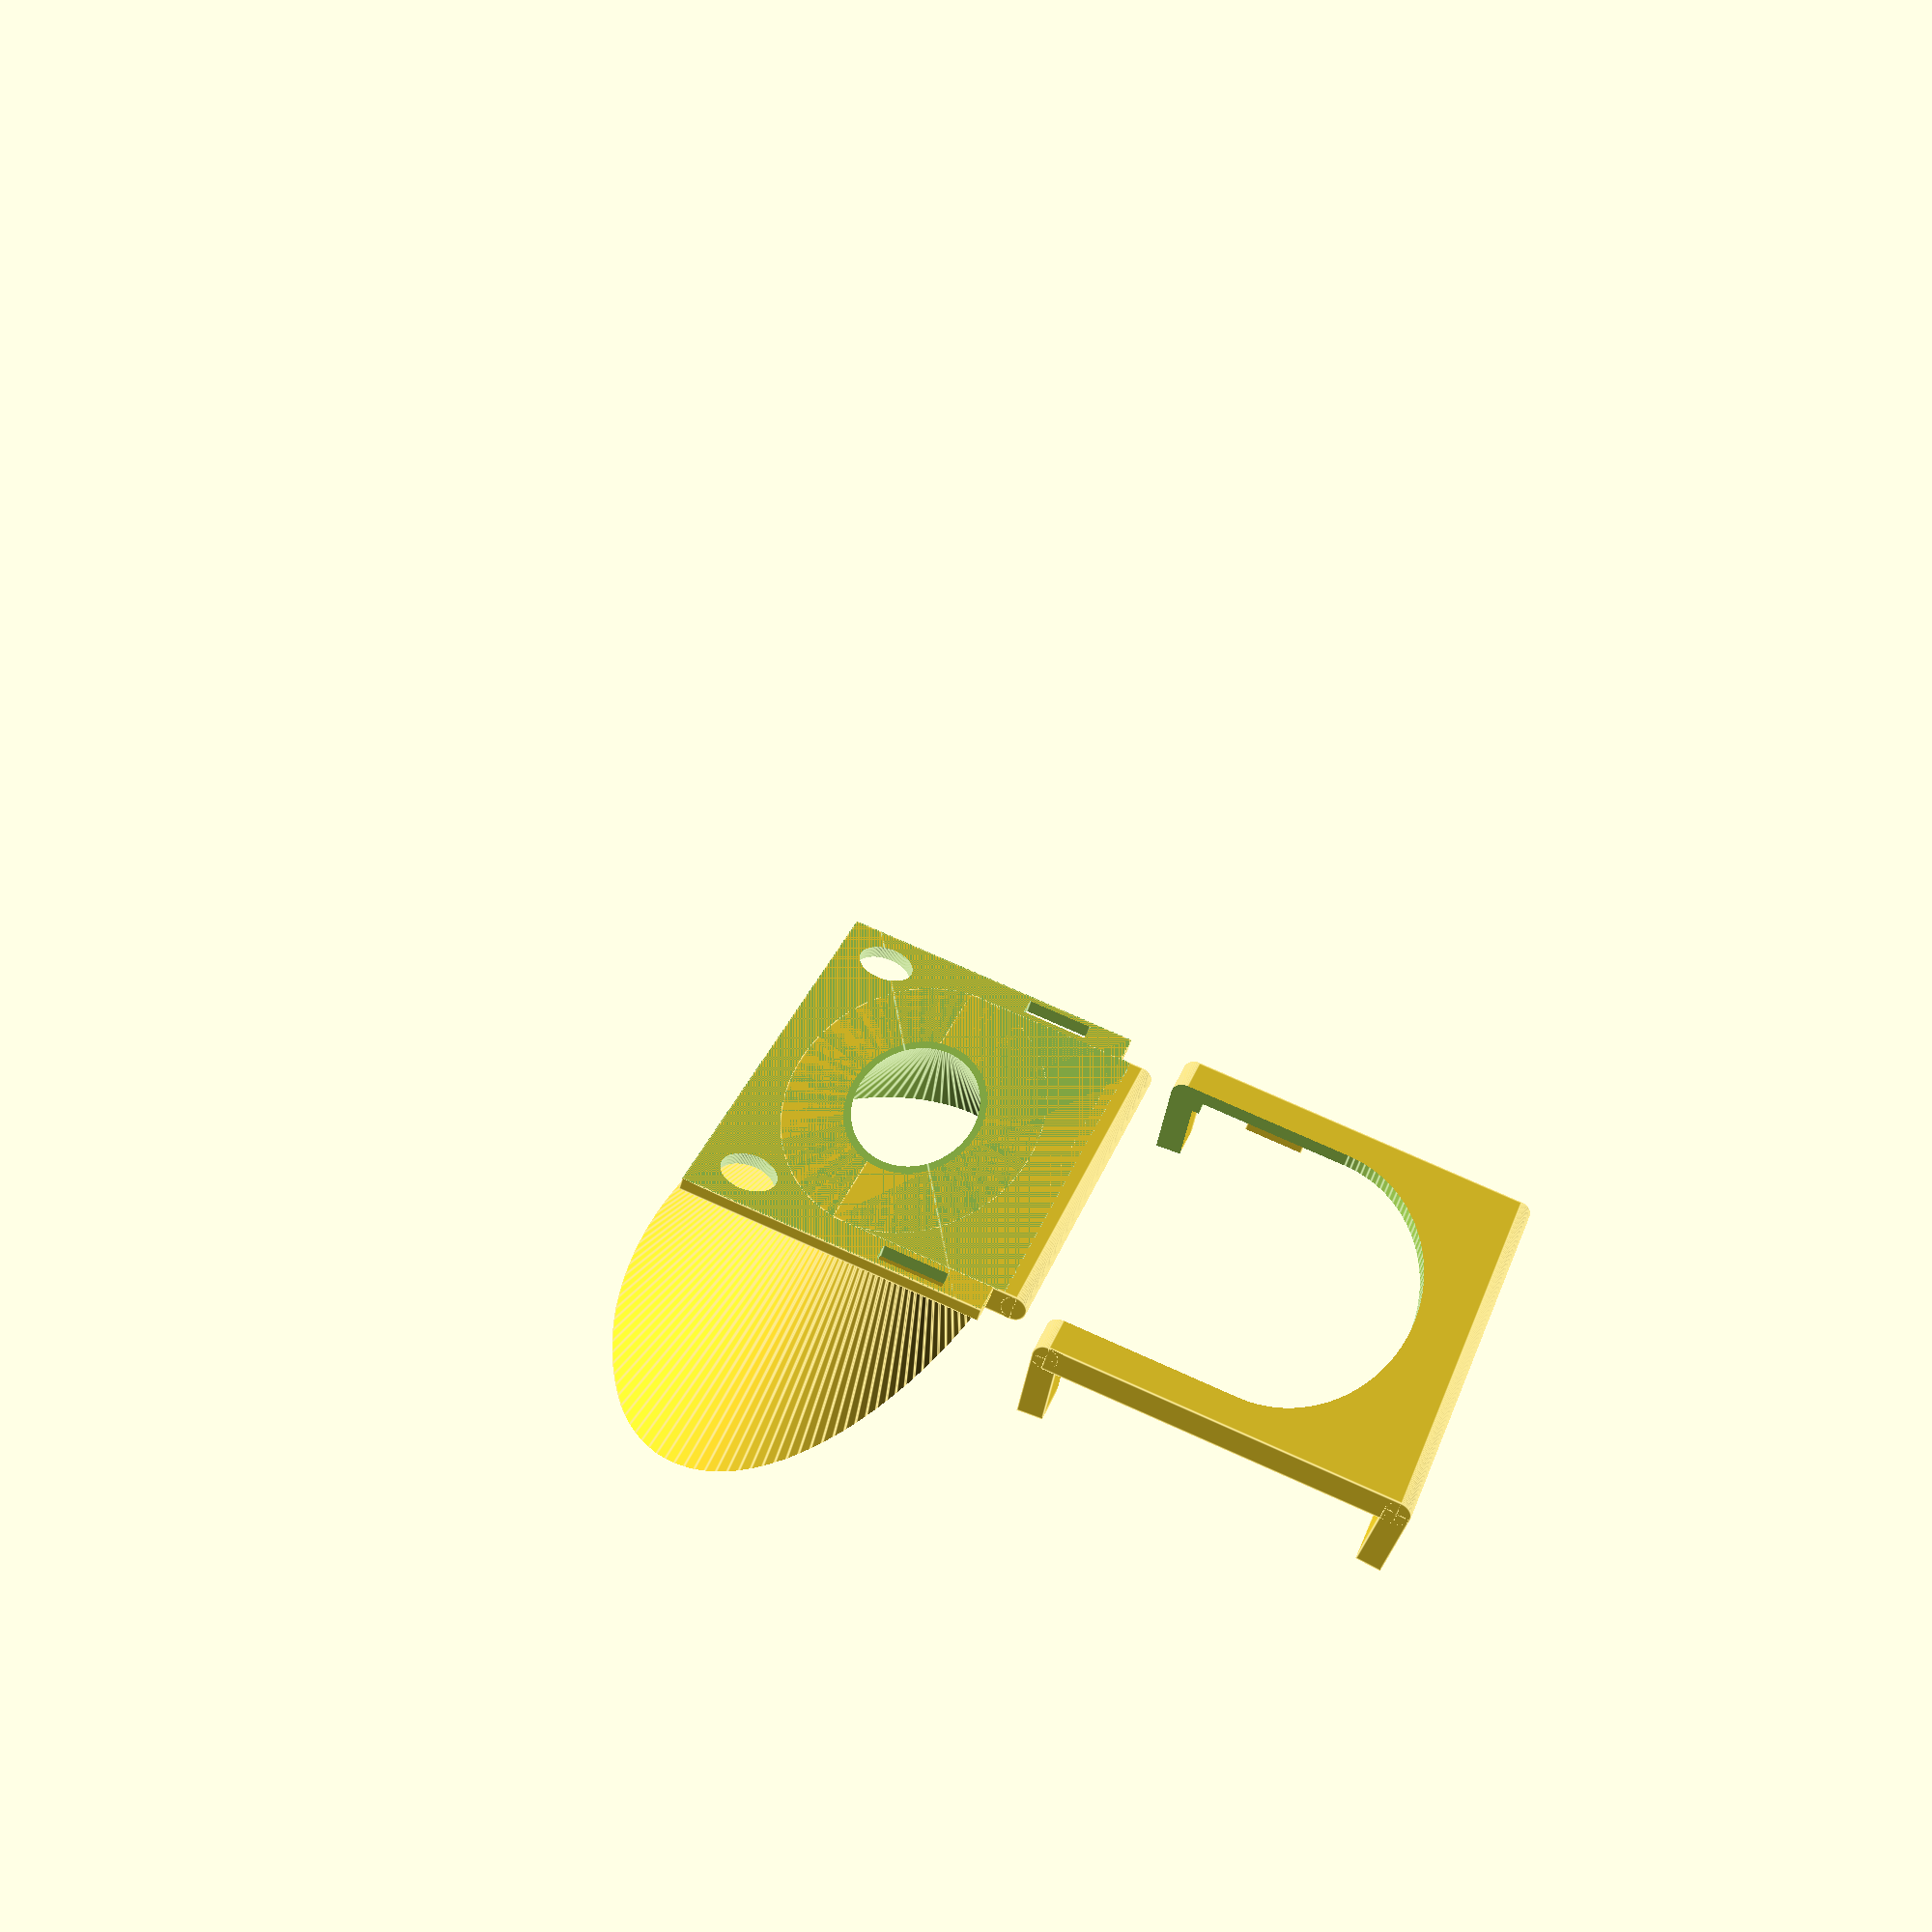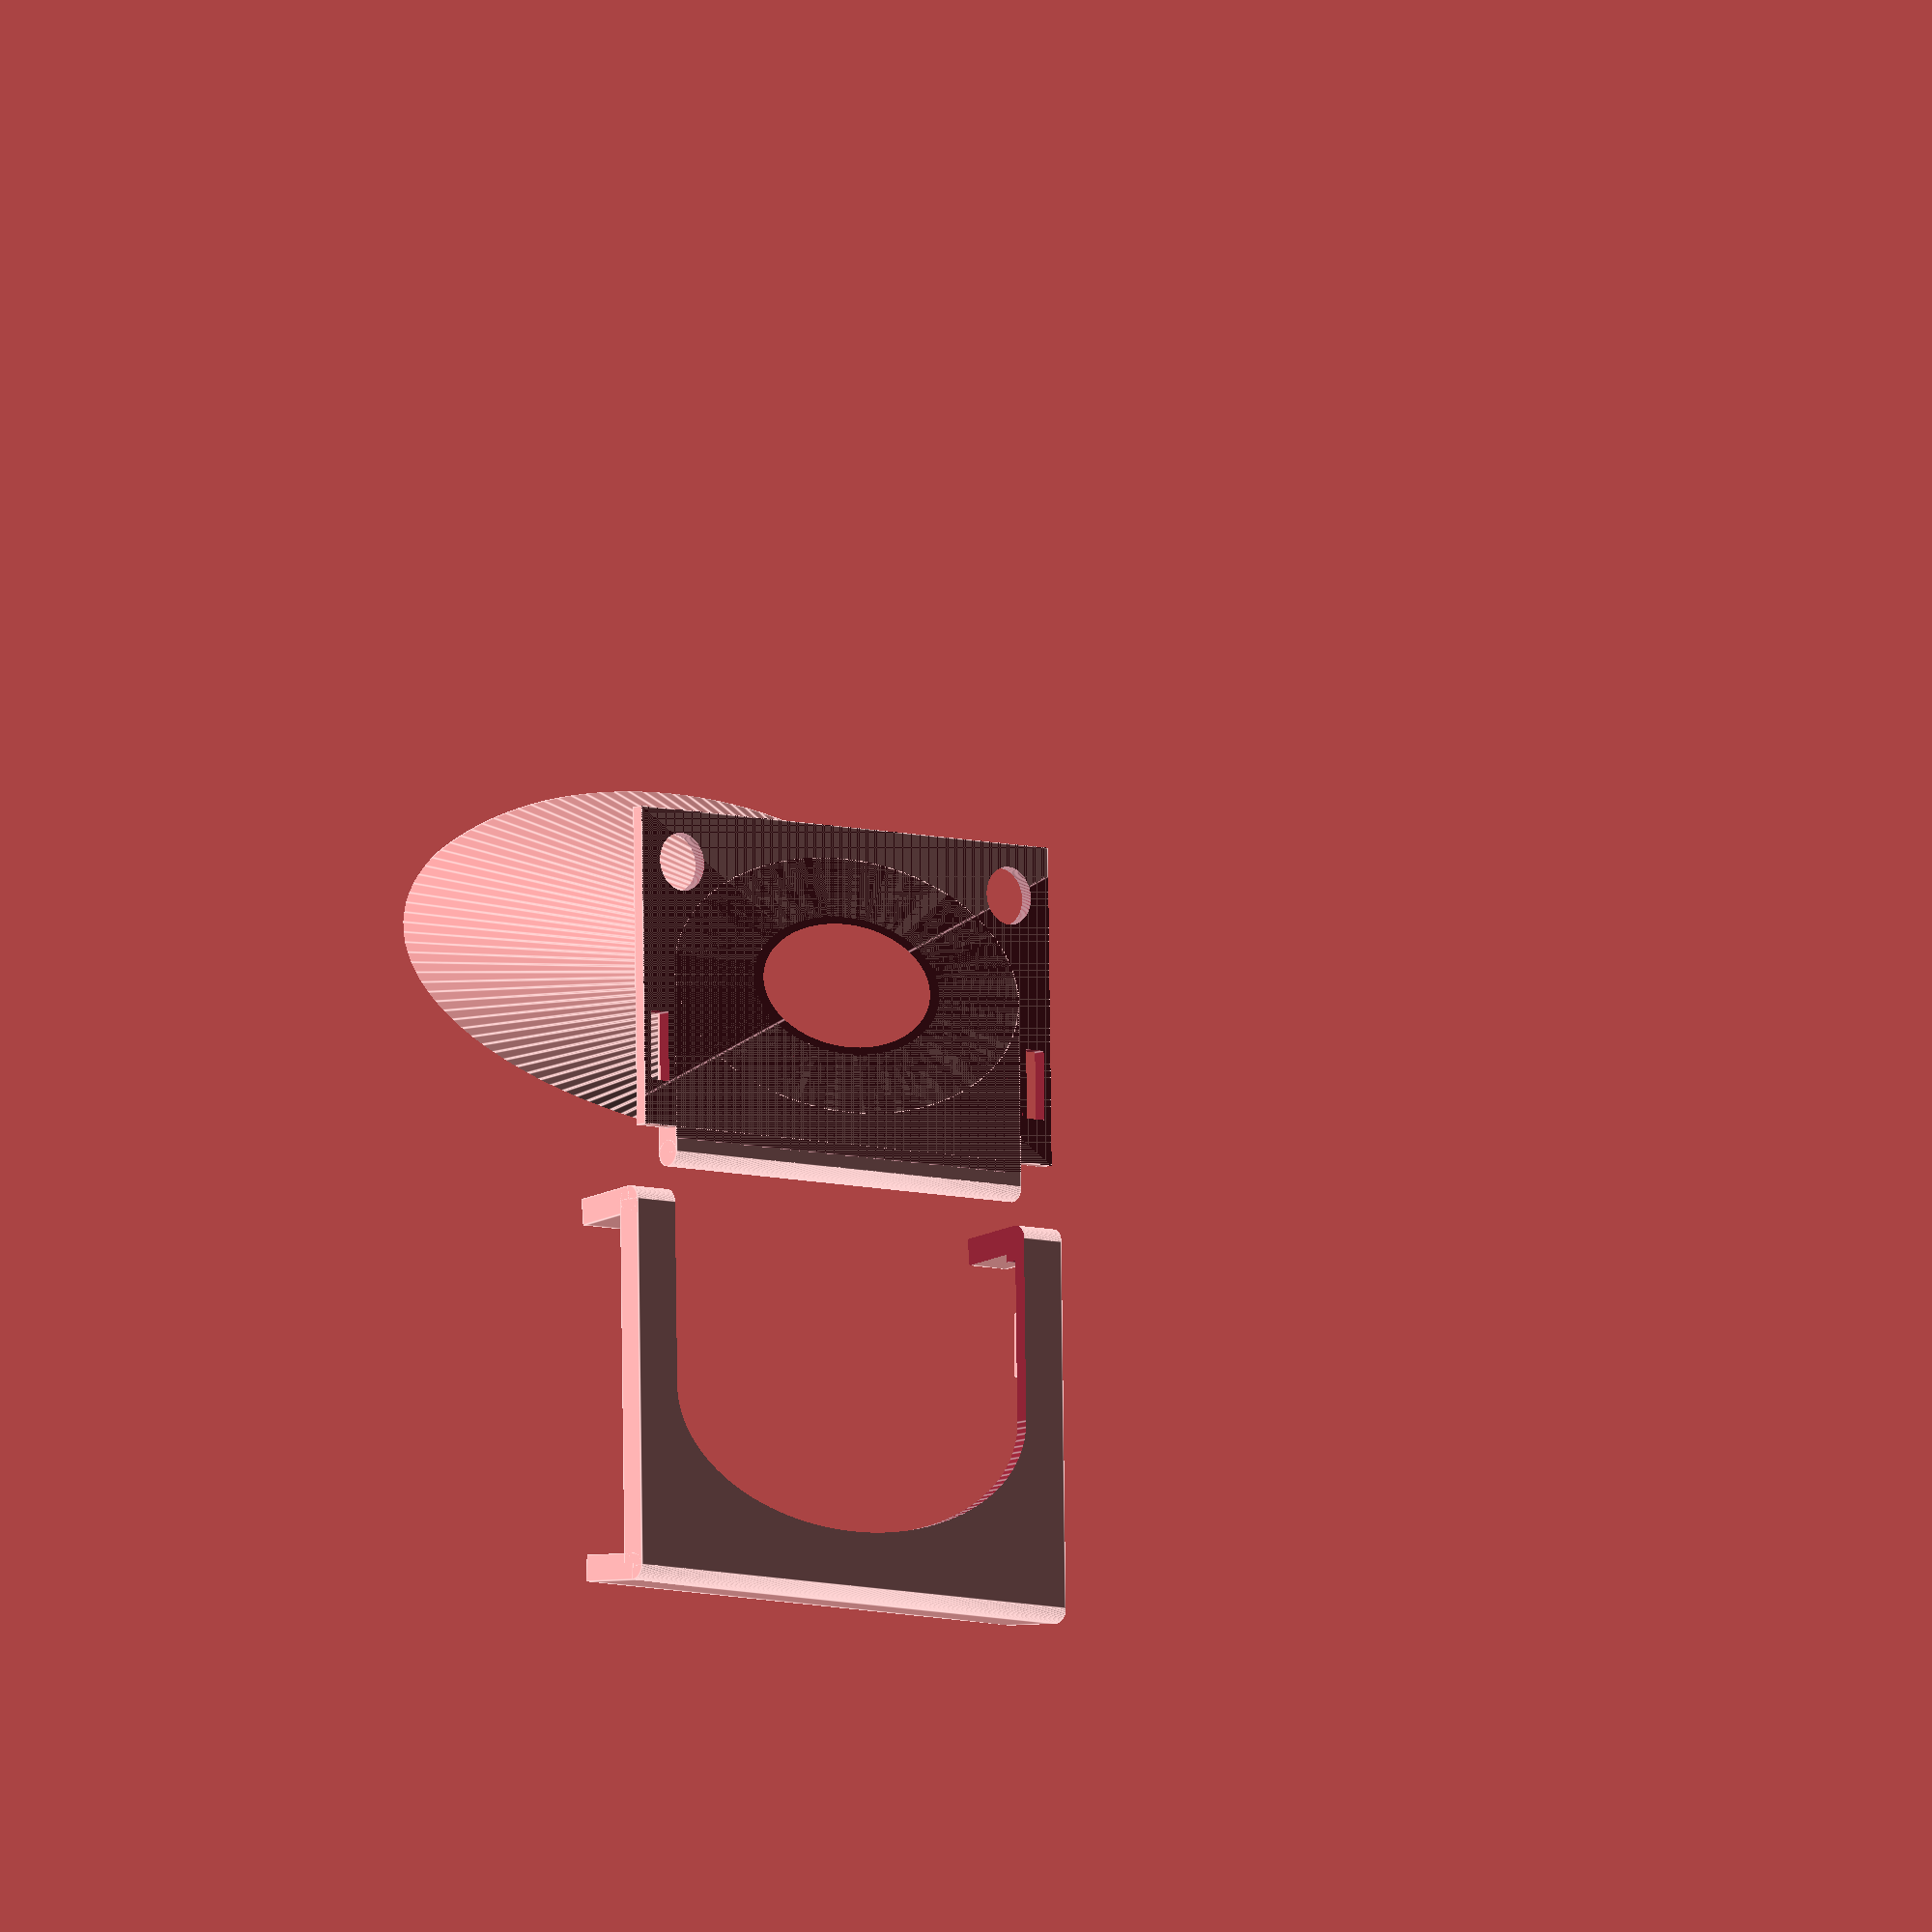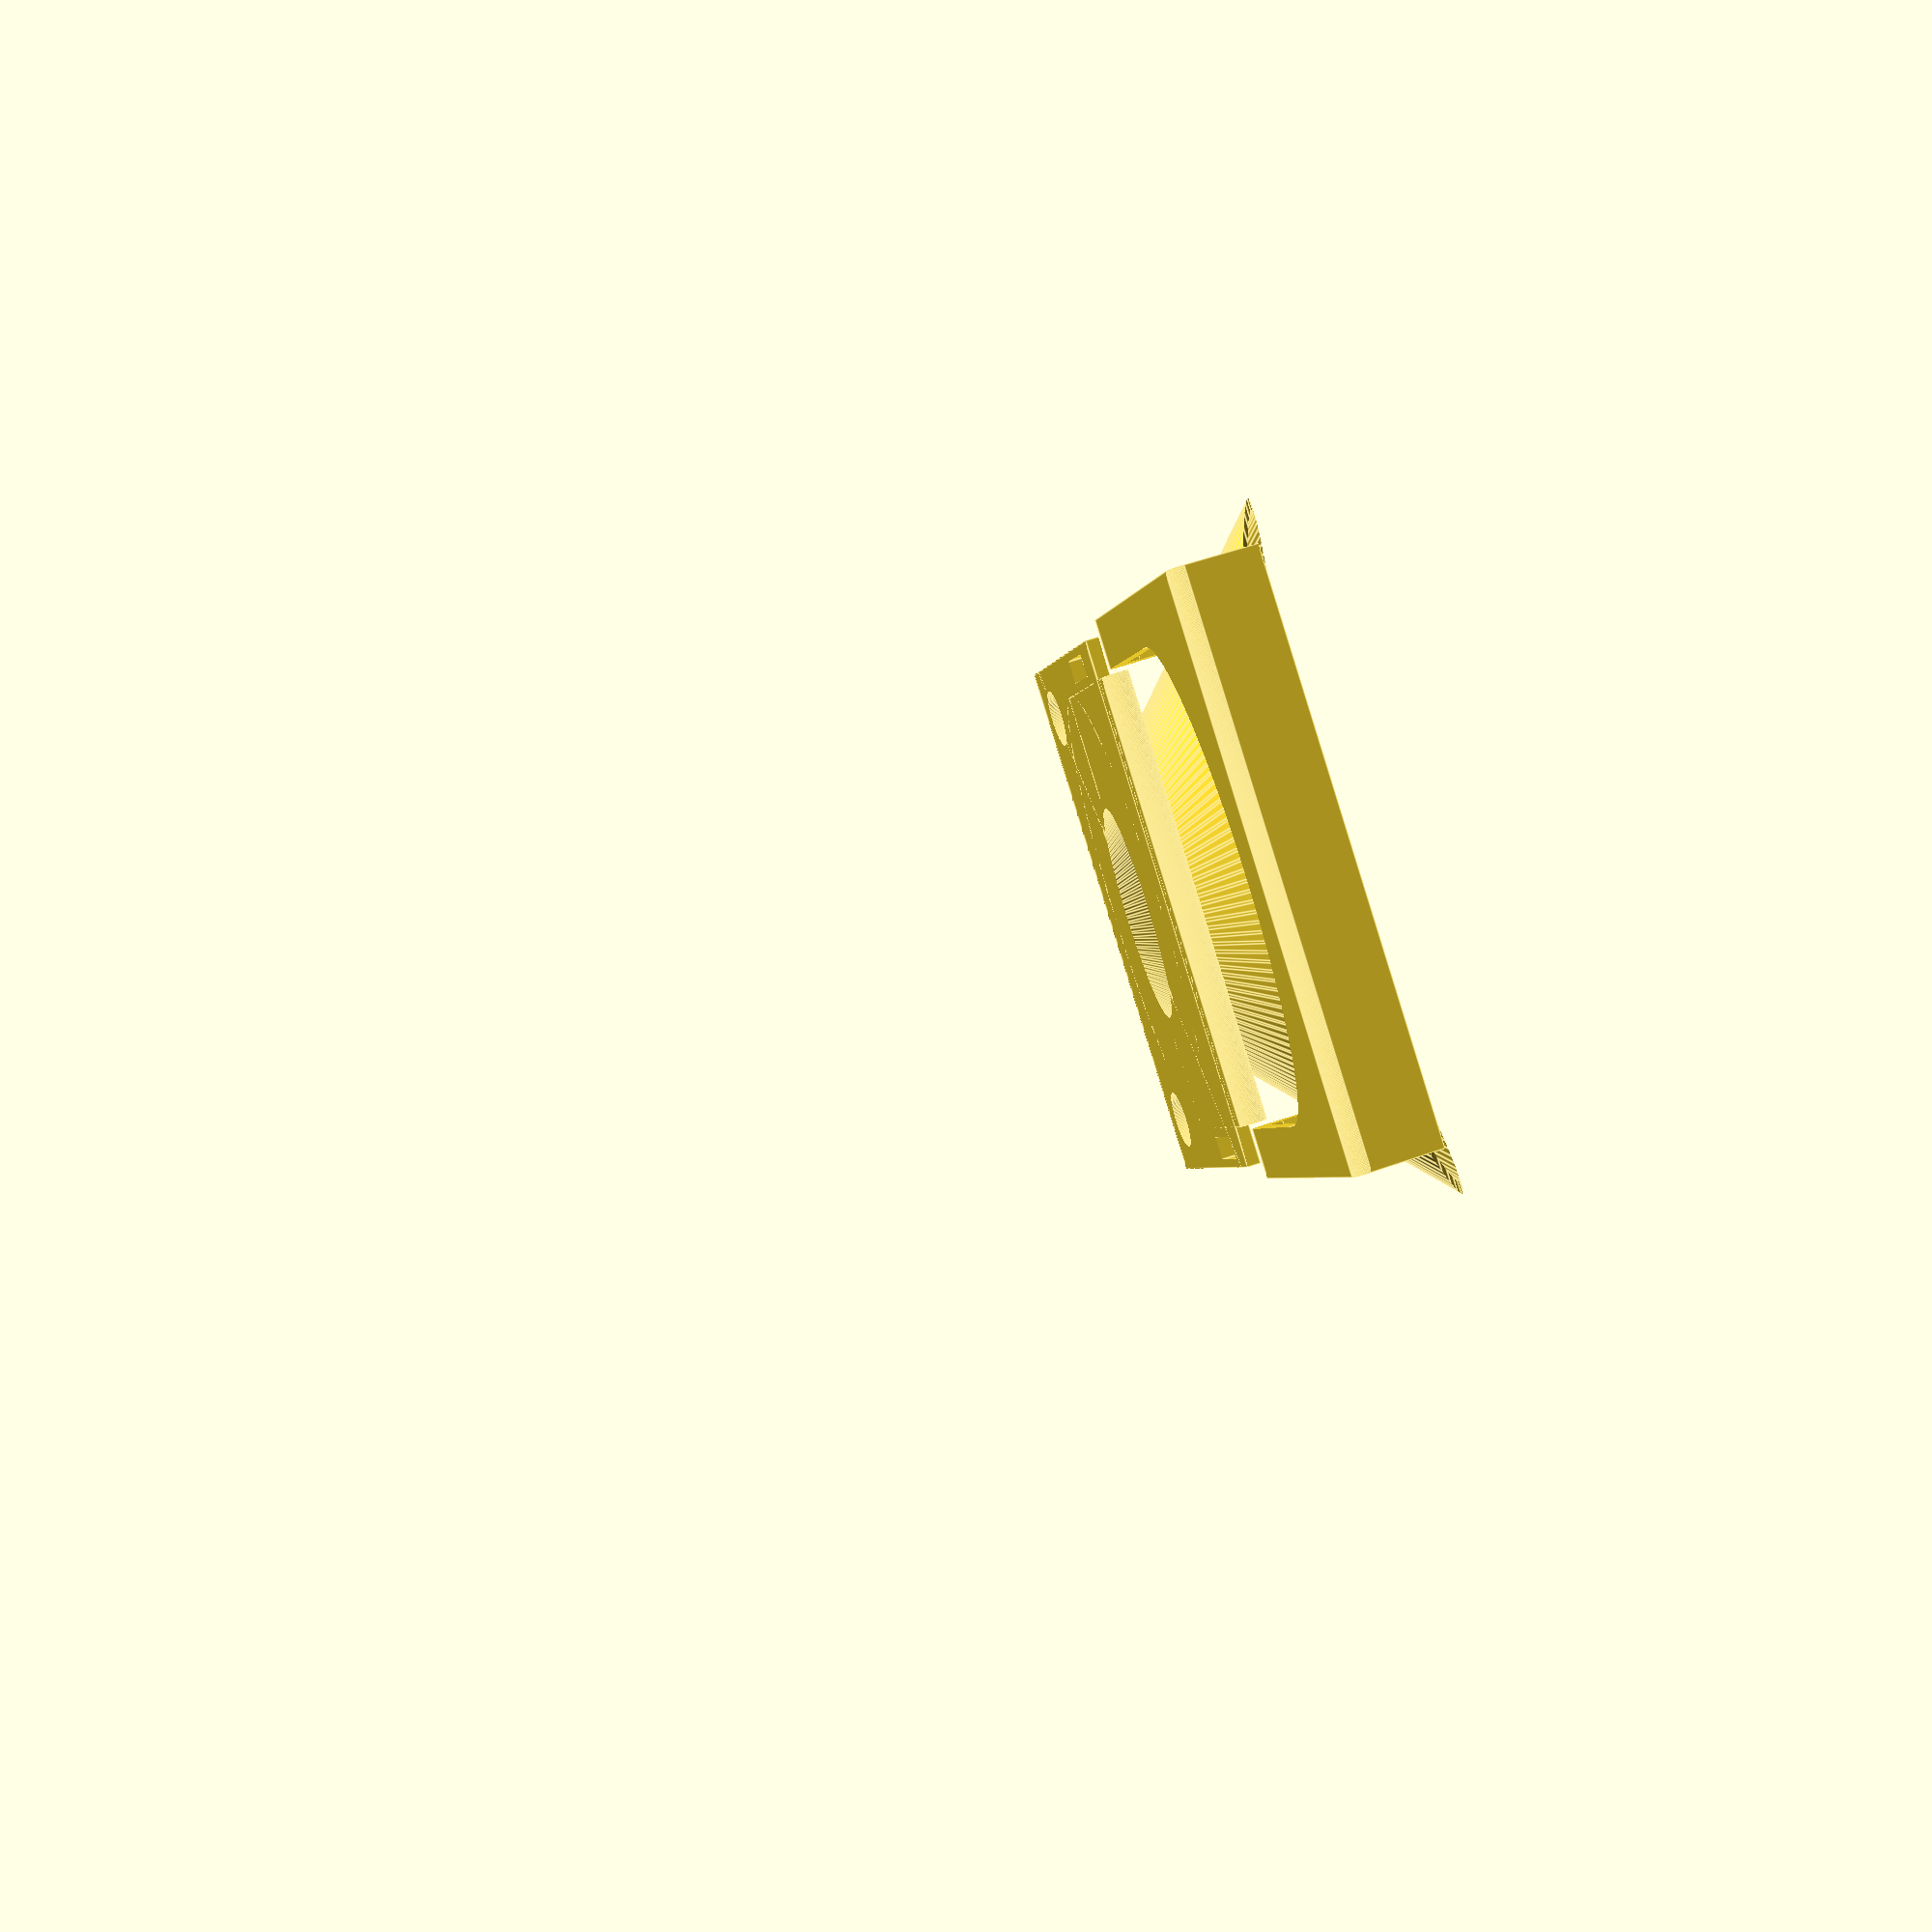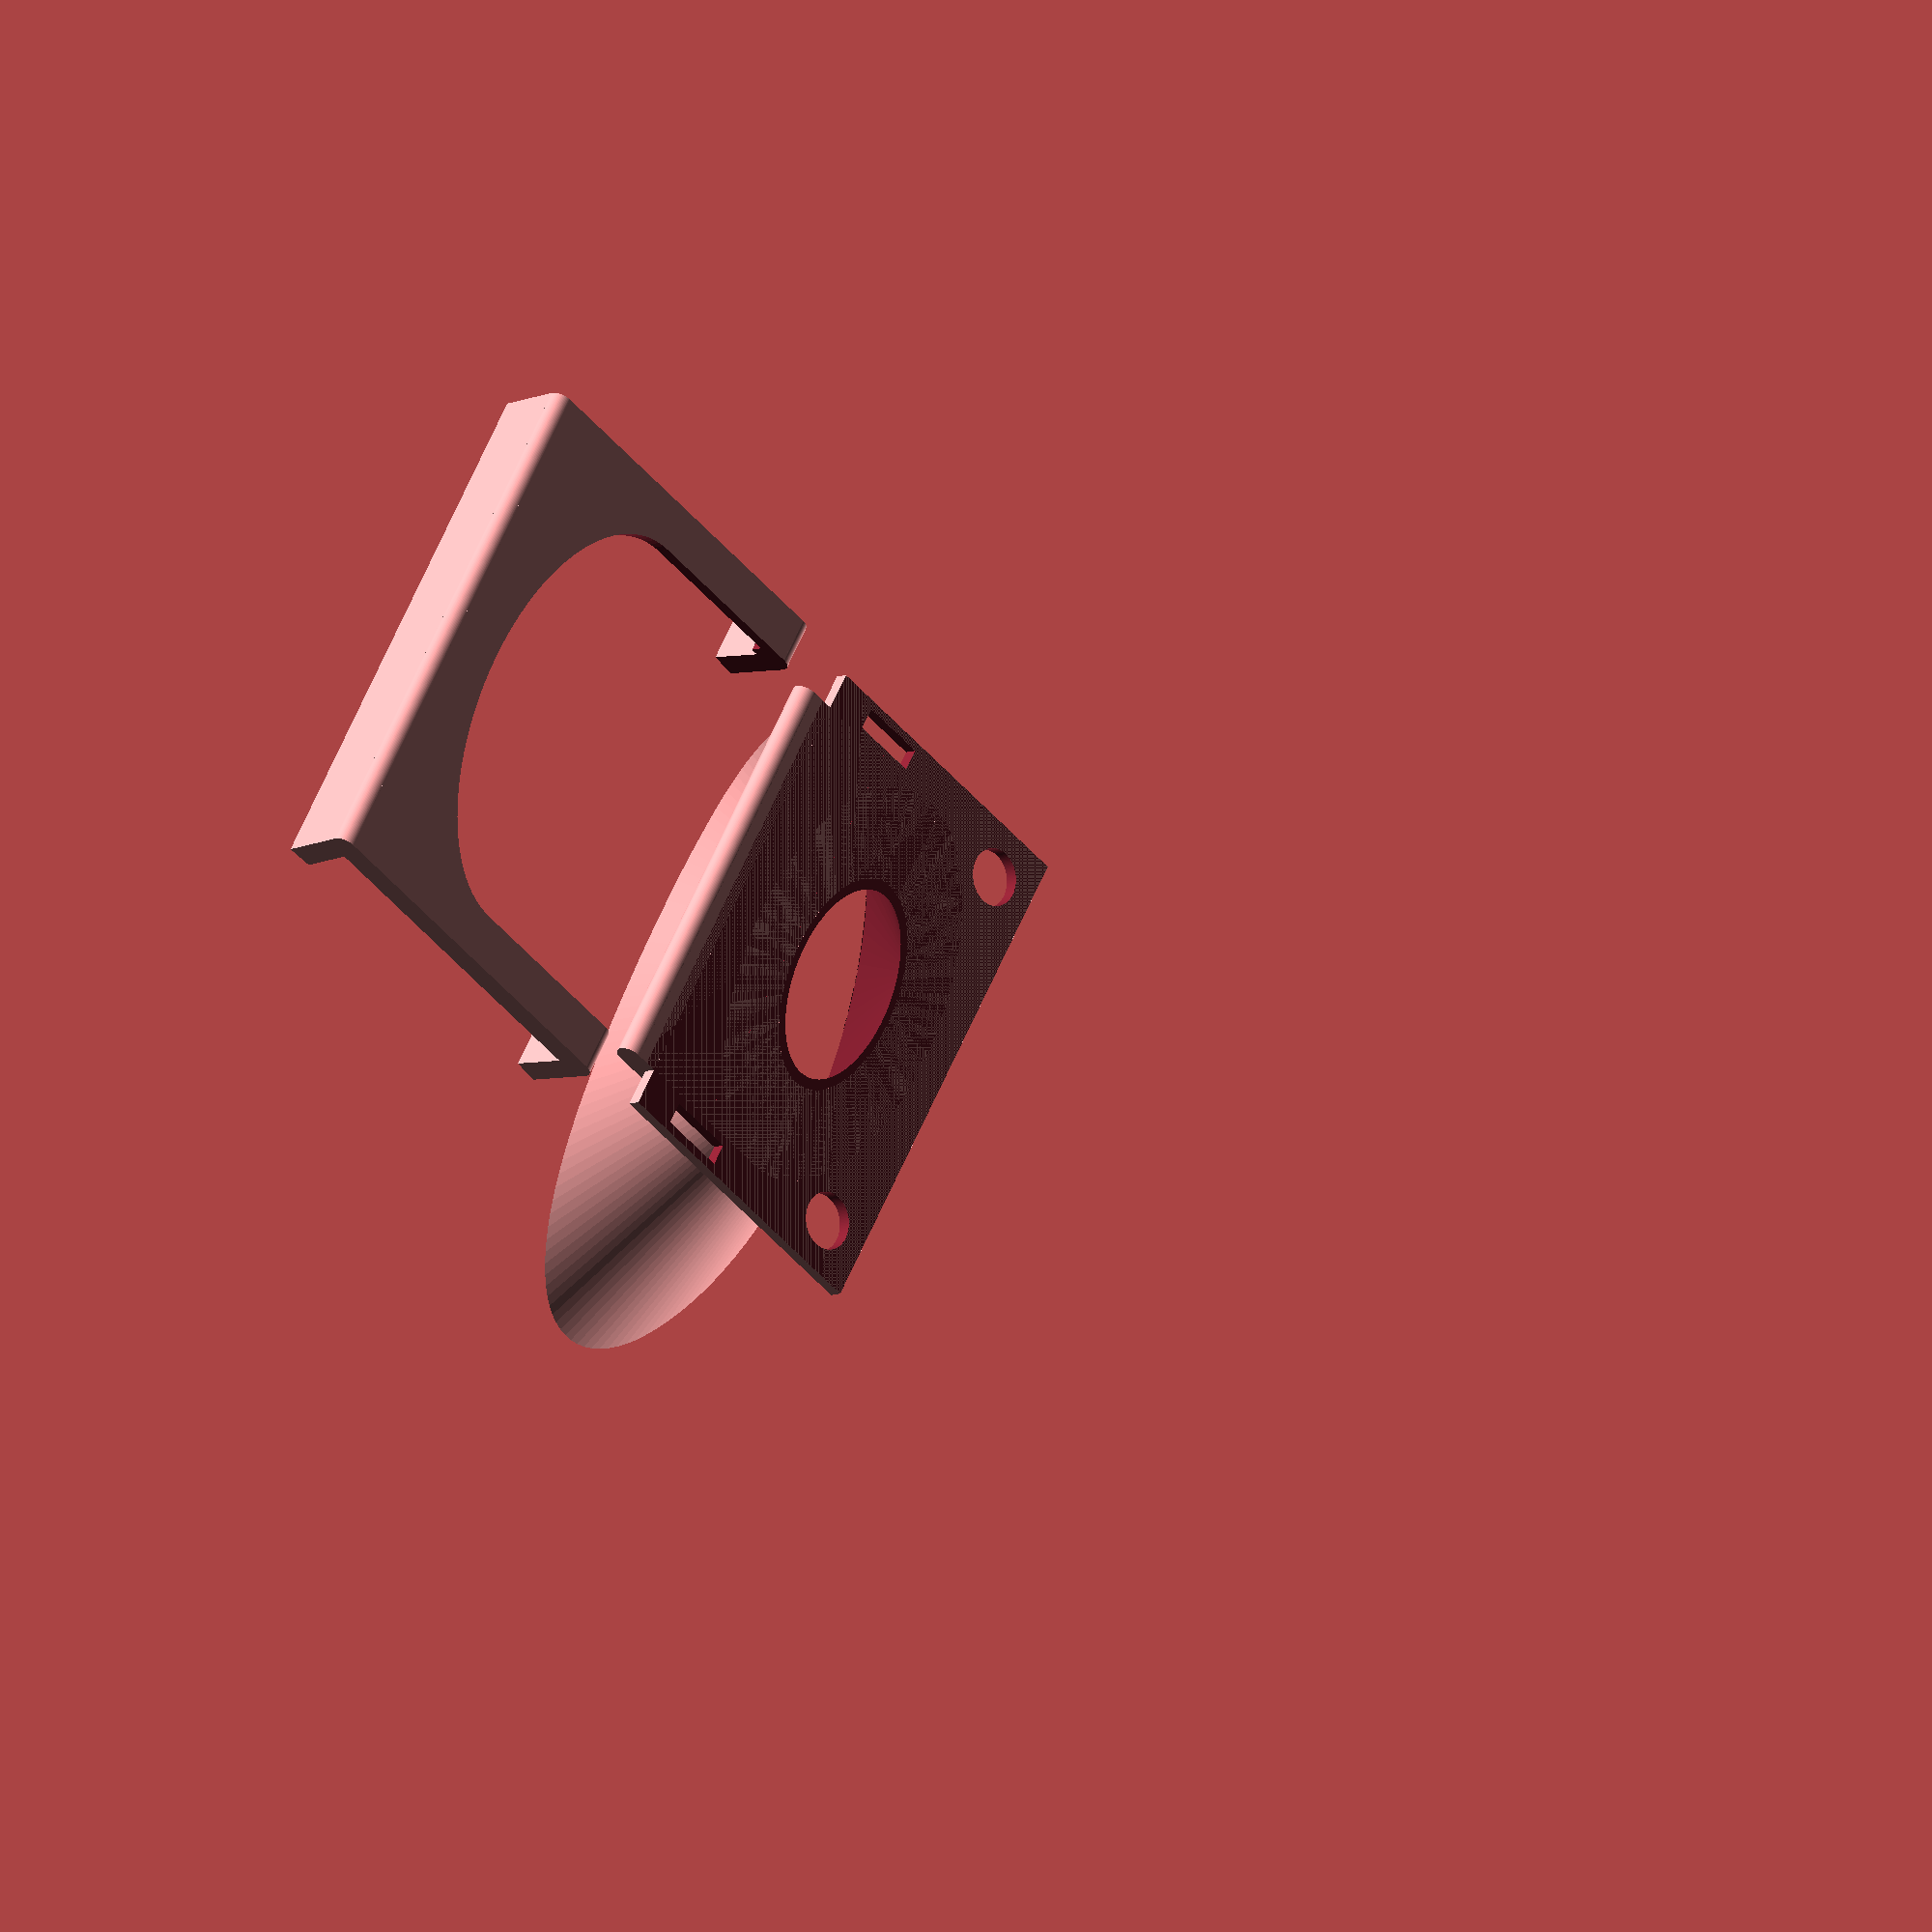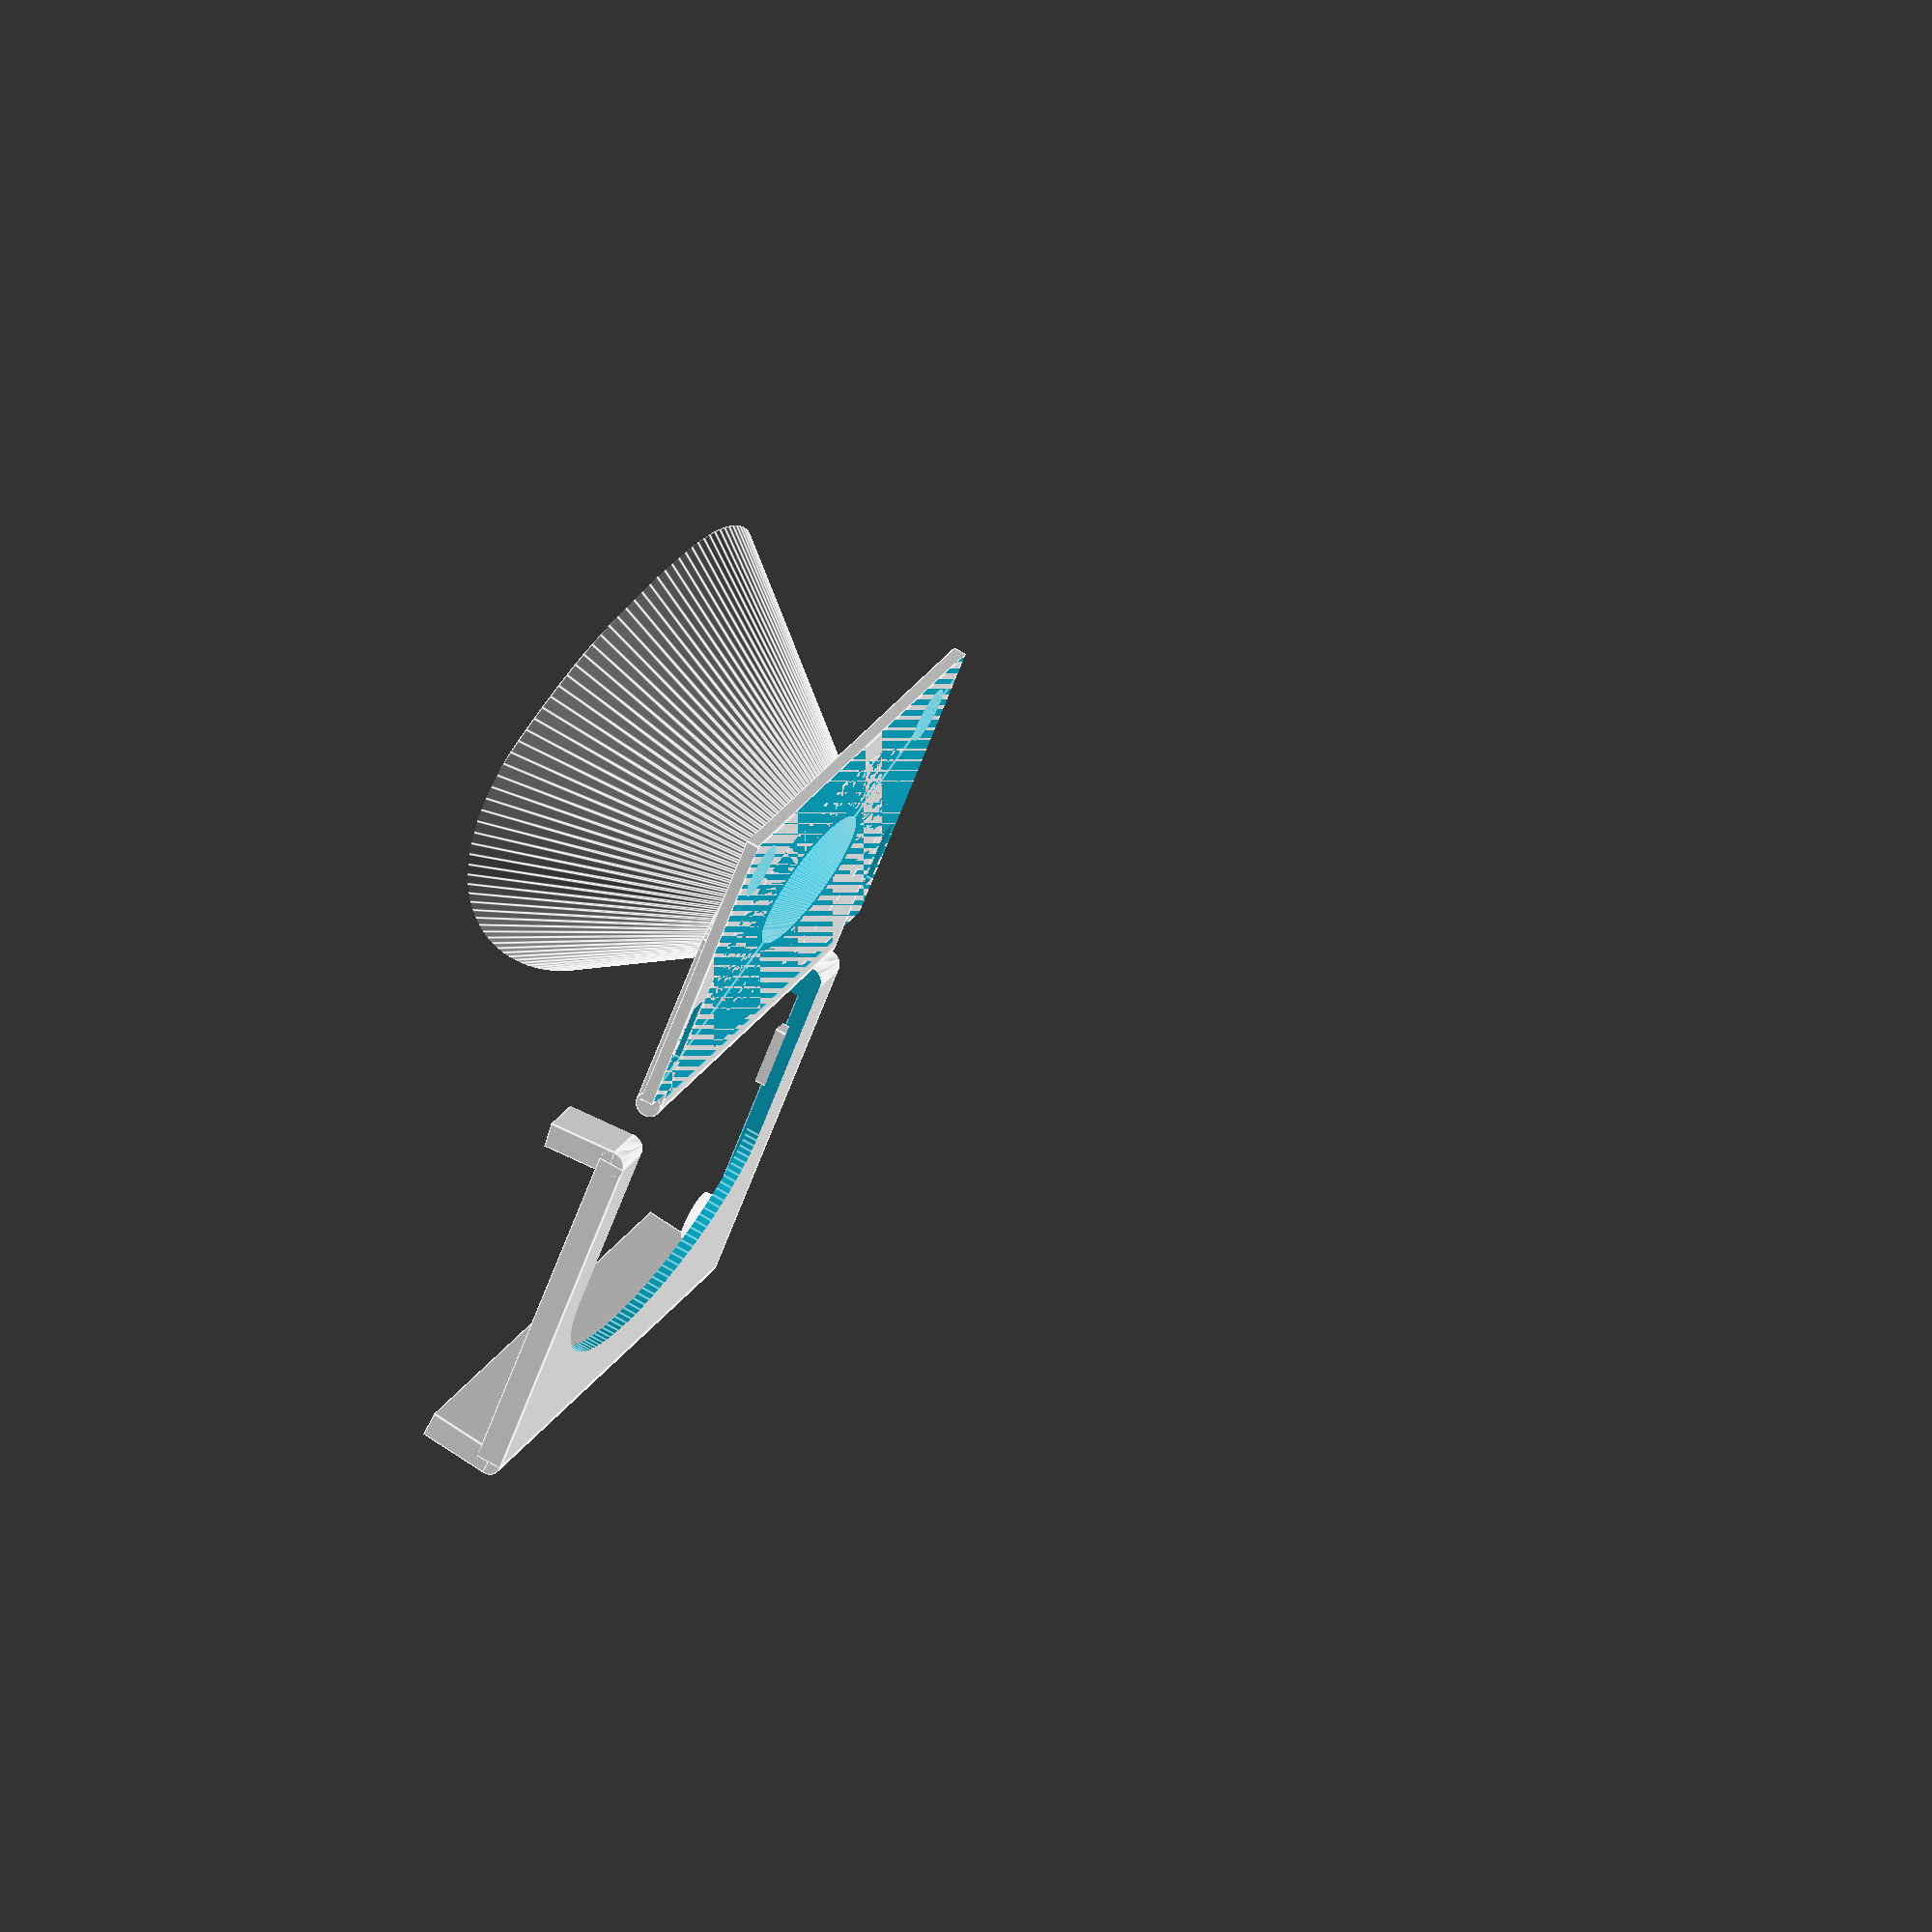
<openscad>
// Little hood for the Logitec C920 webcam.
// (c) h.zeller@acm.org Creative Commons license BY-SA

$fn = 128;

LEDGE_HEIGHT = 2.3;
LENS_HOOD_WIDTH = 0.6;

BRACKET_LENGHT = 48;
BRACKET_WIDTH = 29.5;
BRACKET_HEIGHT = 5 + LEDGE_HEIGHT / 2;
BRACKET_ANGLE = 4.7;

HOOD_HEIGHT = 25;
HOOD_ASPECT = 1920/1080;
HOOD_PROXIMAL_RADIUS = 4.5;
HOOD_DISTAL_RADIUS = BRACKET_WIDTH * 0.65;

SNAP_FIT_GAP = 0.25;
SNAP_HEIGHT = LEDGE_HEIGHT / 2;

IMAGE_WIDTH = 109;
IMAGE_DISTANCE = 80;
IMAGE_WIDTH_INCLINATION = IMAGE_WIDTH / IMAGE_DISTANCE;

MOUNTING_MARGIN = IMAGE_WIDTH_INCLINATION * BRACKET_HEIGHT;
LEDGE_LENGHT = 2 * (HOOD_PROXIMAL_RADIUS * HOOD_ASPECT + LEDGE_HEIGHT * IMAGE_WIDTH_INCLINATION) + 2 * MOUNTING_MARGIN;
HOOD_PLATE_LENGHT = BRACKET_LENGHT - 2;
HOOD_PLATE_WIDTH = BRACKET_WIDTH - 2;

HOLE_RADIUS = 2.5;

CUT_HOOD_RADIUS = 2 * HOOD_DISTAL_RADIUS;

OFFSET_Y = BRACKET_WIDTH/2 + LEDGE_HEIGHT + 1;

HOOD_OFFSET = [0, OFFSET_Y, 0];

TRUE = true;

LYING = [0, 90, 0];
RIGHT = [90, 0, 0];
TURN = [180, 0, 0];

ARRAY_BASE_CORRECTION = -1;

SQUARE_LENGHT = 2;
SQUARE_WIDTH = 6;

CAMERA_DIMENSIONS = [60, BRACKET_WIDTH, 25];
CAMERA_EDGE_RADIUS = 5;

module print() {
    hood();
    clip();
}

module hood() {
    translate(HOOD_OFFSET)
		mounted_hood();
}

module mounted_hood() {
	hood_base();
	lens_hood();
}

module hood_base() {
	difference() {
		base();
		hood_block();
	}
}

module base(snap_adjust = 0) {
	difference() {
		union() {
			plate(snap_adjust);
			ledge();
		}
		
		holes(snap_adjust);

		squares(snap_adjust);
	}
}

module plate(snap_adjust = 0) {
	offset_z = half(SNAP_HEIGHT);
	offset = [0, 0, offset_z];

	lenght = adjust_down(HOOD_PLATE_LENGHT, snap_adjust);
	width = adjust_down(HOOD_PLATE_WIDTH, snap_adjust);
	dimensions = [lenght, width, SNAP_HEIGHT];

	translate(offset)
		cube(dimensions, center = TRUE);
}

function adjust_down(dimension, adjustment_factor) = dimension - double(adjustment_factor);
function adjust_up(dimension, adjustment_factor) = dimension + double(adjustment_factor);

module ledge() {
	ledge_base();
	ledge_rounded();
	ledge_front();
}

module ledge_base() {
	offset_y = -BRACKET_WIDTH / 4;
	offset = [0, offset_y, SNAP_HEIGHT];

	width = half(BRACKET_WIDTH) + LEDGE_HEIGHT;
	dimensions = [LEDGE_LENGHT, width, LEDGE_HEIGHT];

	translate(offset)
		cube(dimensions, center = TRUE);
}

module ledge_rounded() {
	axis_y = 1 / HOOD_ASPECT;
	factors = [1, axis_y, 1];

	scale(factors)
		cylinder(r = radius(LEDGE_LENGHT), h = LEDGE_HEIGHT);
}

function half(dimension) = dimension / 2;
function radius(diameter) = half(diameter);

module ledge_front() {
	offset_x = half(-LEDGE_LENGHT);
	offset_y = half(-(BRACKET_WIDTH + LEDGE_HEIGHT));
	offset = [offset_x, offset_y, radius(LEDGE_HEIGHT)];

	translate(offset)
		rotate(LYING)
			cylinder(r = radius(LEDGE_HEIGHT), h = LEDGE_LENGHT);
}

module holes(snap_adjust = 0) {
	positions = [[half(HOOD_PLATE_LENGHT) - 2.5 - 2, half(HOOD_PLATE_WIDTH) - 4.5, -SNAP_HEIGHT], [-(half(HOOD_PLATE_LENGHT) - 2.5 - 2), half(HOOD_PLATE_WIDTH) - 4.5, -SNAP_HEIGHT]];
	number_of_holes = len(positions);
	
	for(i = [0 : number_of_holes + ARRAY_BASE_CORRECTION]) {
		translate(positions[i])
			hole(snap_adjust);
	}
}

module hole(snap_adjust = 0) {
	radius = HOLE_RADIUS + snap_adjust;

	cylinder(r = radius, h = LEDGE_HEIGHT + 2);
}

module squares(snap_adjust = 0) {
	positions = [[(HOOD_PLATE_LENGHT + LEDGE_LENGHT) / 4, -HOOD_PLATE_WIDTH / 4, 0], [-(HOOD_PLATE_LENGHT + LEDGE_LENGHT) / 4, -HOOD_PLATE_WIDTH / 4, 0]];
	number_of_squares = len(positions);
	
	for(i = [0 : number_of_squares + ARRAY_BASE_CORRECTION]) {
		translate(positions[i])
			square(snap_adjust);
	}
}

module square(snap_adjust = 0) {
	lenght = adjust_up(SQUARE_LENGHT, snap_adjust);
	width = adjust_up(SQUARE_WIDTH, snap_adjust);
	dimensions = [lenght, width, LEDGE_HEIGHT + 2];

	cube(dimensions, center = TRUE);
}

module hood_block(radius_adjust = 0) {
	offset = [0, 0, -LEDGE_HEIGHT - 0.1];
	factors = [HOOD_ASPECT, 1, 1];
	radius_bottom = HOOD_PROXIMAL_RADIUS + radius_adjust;
	radius_top = HOOD_DISTAL_RADIUS + radius_adjust;

	translate(offset)
		scale(factors)
			cylinder(h = HOOD_HEIGHT, r1 = radius_bottom, r2 = radius_top);
}

module lens_hood() {
	intersection() {
		straight_hood();
		cut_hood();
	}
}

module straight_hood() {
	difference() {
		funnel_hood();
		camera();
	}
}

module funnel_hood() {
	difference() {
		hood_block(0);
		hollow();
	}
}

module hollow() {
	offset = [0, 0, 0.1];
	
	hood_block(-LENS_HOOD_WIDTH);
	translate(offset)
		hood_block(-LENS_HOOD_WIDTH);
}

module camera() {
	right_side = 38;
	left_side = -38;

	hull() {
		central_block();
		lateral_block(right_side);
		lateral_block(left_side);
	}
}

module central_block() {
	offset = [0, 0, -12.5];

	translate(offset)
		cube(CAMERA_DIMENSIONS, center = TRUE);
}

module lateral_block(side) {
	offset = [side, half(BRACKET_WIDTH), -16];

	translate(offset)
		rotate(RIGHT)
			cylinder(h = BRACKET_WIDTH, r = CAMERA_EDGE_RADIUS);
}

module cut_hood() {
	offset = [-BRACKET_LENGHT, half(BRACKET_WIDTH), -(CUT_HOOD_RADIUS - HOOD_HEIGHT + LEDGE_HEIGHT)];

	translate(offset)
		rotate(LYING)
			cylinder(h = double(BRACKET_LENGHT), r = CUT_HOOD_RADIUS);
}

function double(dimension) = dimension * 2;

module clip() {
	offset = [0, OFFSET_Y, -LEDGE_HEIGHT];	

	rotate(TURN)
		translate(offset)
			clip_bracket();
}

module clip_bracket() {
	difference() {
		bracket();
		punch();
	}
}

module bracket() {
	difference() {
		bracket_base();
		bracket_ledge_space();
	}
}

module bracket_base() {
    body();
    hooks();
}

module body() {
	offset = [0, 0, half(LEDGE_HEIGHT)];

	dimensions = [BRACKET_LENGHT, BRACKET_WIDTH + LEDGE_HEIGHT, LEDGE_HEIGHT];

    translate(offset)
		cube(dimensions, center = TRUE);
}

module hooks() {
	positions = [half(BRACKET_WIDTH) + half(LEDGE_HEIGHT), -half(BRACKET_WIDTH) - half(LEDGE_HEIGHT)];
	angles = [-BRACKET_ANGLE, BRACKET_ANGLE];

	for(i = [0 : 1]) {
		edge_block(positions[i]);
		hook_block(positions[i], angles[i]);
	}
}

module edge_block(position) {
	offset = [-half(BRACKET_LENGHT), position, half(LEDGE_HEIGHT)];

	translate(offset)
      rotate(LYING)
        cylinder(h = BRACKET_LENGHT, r = radius(LEDGE_HEIGHT));
}

module hook_block(position, angle) {
	horizontal_offset = [0, position, half(LEDGE_HEIGHT)];
	vertical_offset = [0, 0, -half(BRACKET_HEIGHT)];

	coordinates = [angle, 0, 0];

	dimensions = [BRACKET_LENGHT, LEDGE_HEIGHT, BRACKET_HEIGHT];

	translate(horizontal_offset)
      rotate(coordinates)
        translate(vertical_offset)
          cube(dimensions, center = TRUE);
}

module bracket_ledge_space() {
	punch_ledge_base();
	punch_ledge_rounded();
}

module punch_ledge_base() {
	offset = [0, -half(BRACKET_WIDTH), 0];

	lenght = LEDGE_LENGHT + 2 * SNAP_FIT_GAP;
	height = 2 * BRACKET_HEIGHT;
	dimensions = [lenght, BRACKET_WIDTH, height];

	translate(offset)
		cube(dimensions, center = TRUE);
}

module punch_ledge_rounded() {
	axis_y = 1 / HOOD_ASPECT;
	factors = [1, axis_y, 1];

	radius = half(LEDGE_LENGHT) + SNAP_FIT_GAP;
	height = 3 * LEDGE_HEIGHT;

	scale(factors)
		cylinder(r = radius, h = height, center = TRUE);
}

module punch() {
	offset = [0, 0, -0.1];

	base(-SNAP_FIT_GAP);
	translate(offset)
		base(-SNAP_FIT_GAP);
}

print();


</openscad>
<views>
elev=54.8 azim=71.8 roll=163.9 proj=p view=edges
elev=8.3 azim=0.9 roll=139.2 proj=o view=edges
elev=297.1 azim=154.3 roll=250.9 proj=p view=edges
elev=7.8 azim=238.4 roll=137.6 proj=o view=solid
elev=292.1 azim=319.4 roll=120.6 proj=o view=edges
</views>
